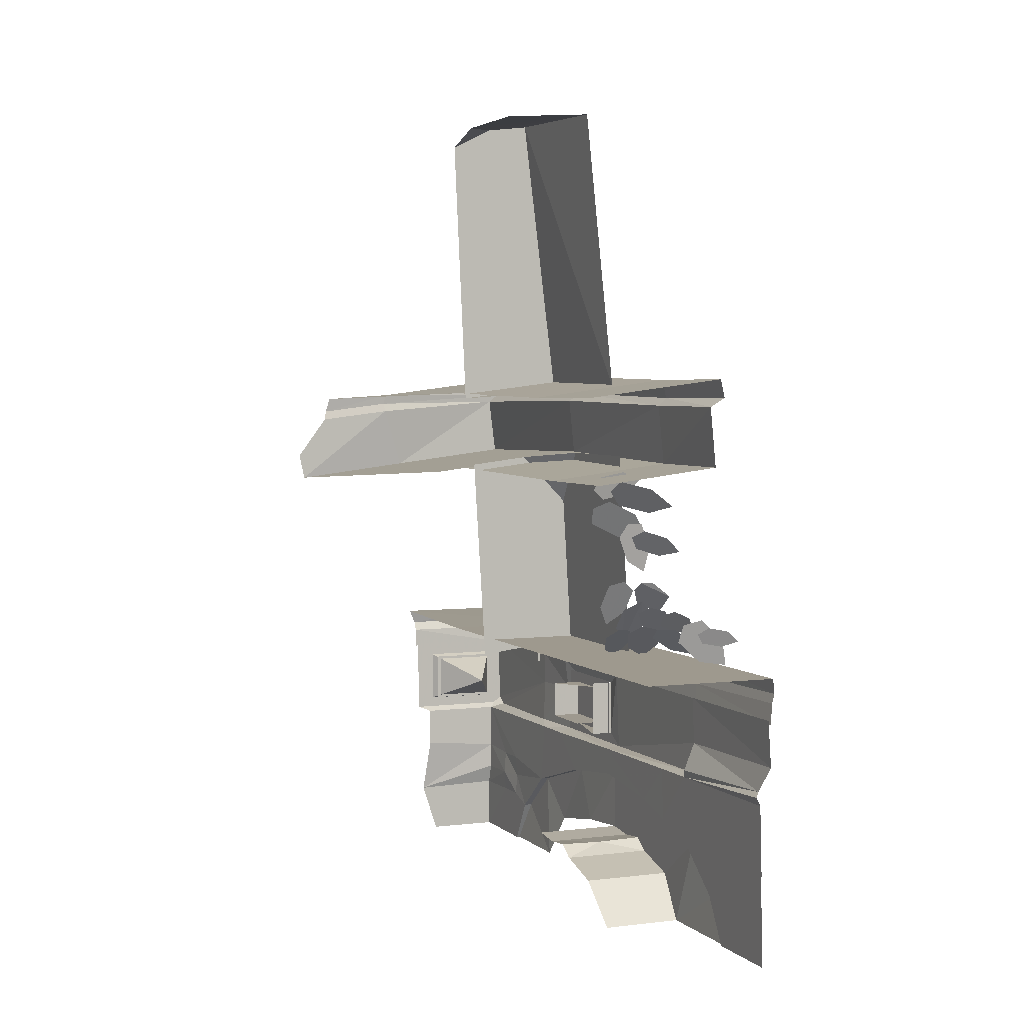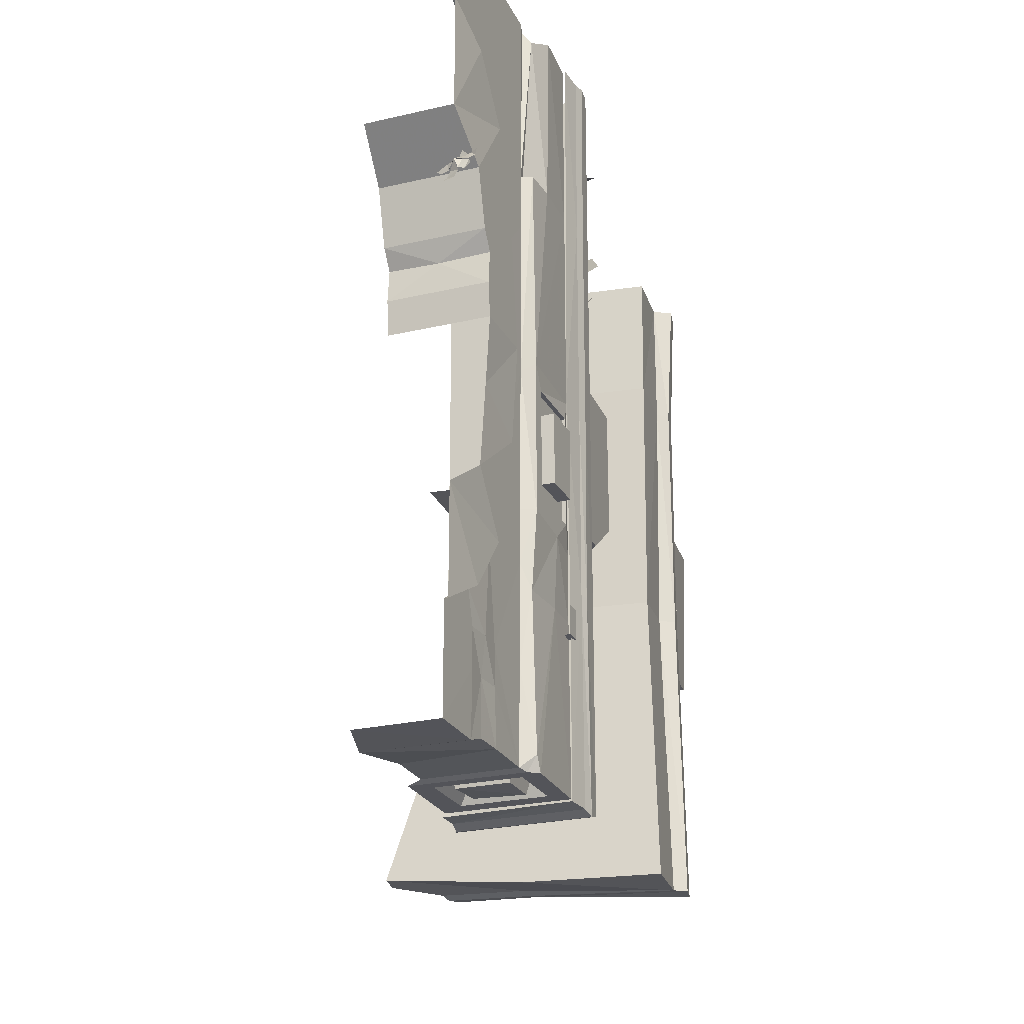
<metadata>
{"format":"obj","ext":"obj","renderer":"f3d","projection":"perspective","resolution":1024,"background":"white","views":[{"elev":3.5,"azim":-22.4,"up":"+Y"},{"elev":-23.7,"azim":21.6,"up":"+Z"}]}
</metadata>
<code>
g cliff_R_4_wall_a_mesh
v 1.242 9.502 0.0006711
v 1.231 10.09 0.2028
v -1.264 9.439 0.000833
v 1.231 10.09 0.2028
v 1.25 10.86 0.2056
v -1.075 11.07 0.2083
v 1.474 9.348 6.134
v 1.474 10.44 4.751
v 1.343 8 5.222
v 1.474 9.265 3.308
v 1.343 8 2.584
v 1.474 10.44 4.751
v 1.25 12.36 15.18
v 1.217 12.57 15.24
v 1.516 12.47 15.18
v -1.017 21.42 8.609
v 0.3334 20.04 8.6
v 0.2436 21.58 9.733
v -3.27 31.32 9.882
v -3.303 30.89 8.577
v -2.161 31.46 8.573
v -2.723 23.33 0.3411
v -2.866 23.41 7.781
v -4.772 23.2 0.3681
v -1.026 9.871 10.03
v 1.474 9.774 10.87
v 1.474 9.871 10.03
v -1.026 9.774 10.87
v 0.2244 9.813 11.62
v -1.026 9.539 12.14
v 1.474 9.539 12.14
v -1.026 9.161 13.52
v 1.474 9.161 13.52
v -1.026 9.539 12.14
v 0.2244 9.813 11.62
v -1.026 9.853 11.68
v -1.026 9.774 10.87
v 1.474 9.539 12.14
v 1.474 9.853 11.68
v 1.474 9.774 10.87
v -1.076 12.2 0.1919
v -1.075 11.07 0.2083
v 1.25 10.86 0.2056
v 1.25 12.2 0.1919
v -0.7929 8.001 -0.00308
v 1.25 8 -0.0001279
v 1.242 9.502 0.0006711
v -1.264 9.439 0.000833
v 1.251 12.35 13.78
v 1.25 10.87 13.81
v 1.25 12.36 15.18
v 1.25 10.44 15.31
v 1.25 9.933 19.7
v 1.25 9.265 16.76
v 1.25 9.397 19.76
v 1.25 10.53 19.72
v 1.25 10.44 15.31
v 1.614 14.52 0.04272
v 1.717 15.02 5.159
v 1.717 15.08 0.0006591
v 1.62 14.52 5.26
v 1.217 12.57 15.24
v 1.419 12.66 19.22
v 1.571 13.32 15.17
v 1.612 13.36 19.55
v 1.524 14.64 15.16
v 1.524 14.64 19.56
v 1.25 12.23 2.531
v 1.241 10.79 2.512
v 1.25 12.25 4.987
v 1.25 10.44 4.751
v 1.25 8 17.48
v 1.25 8.616 17.13
v 1.25 9.265 16.76
v 1.343 8 17.48
v 1.474 9.265 16.76
v 1.474 10.44 15.31
v 1.25 10.44 15.31
v 0.9917 12.72 9.452
v 1.612 12.72 6.701
v 1.612 12.72 9.452
v 1.612 14.31 9.452
v 0.9917 14.31 9.452
v 1.524 14.64 4.356
v 1.559 13.65 4.356
v 1.612 13.71 6.153
v 1.524 14.64 6.059
v 1.612 12.39 6.305
v 1.25 12.25 6.306
v 1.254 12.32 9.858
v 1.612 12.39 10.03
v 1.241 10.79 2.512
v 1.282 10.16 2.512
v 1.25 10.44 4.751
v 1.25 9.265 3.308
v 1.25 9.521 2.503
v 1.25 8.616 19.8
v 1.25 9.397 19.76
v 1.25 9.265 16.76
v 1.25 8.616 17.13
v 1.254 12.32 9.858
v 1.516 12.47 15.18
v 1.612 12.39 10.03
v 1.251 12.35 13.78
v 1.25 12.36 15.18
v 1.25 10.87 13.81
v 1.474 10.44 15.31
v 1.25 10.44 15.31
v 1.474 11.22 12.56
v 1.25 11.22 12.56
v 1.474 11.54 10.03
v 1.25 11.54 10.03
v 1.282 10.16 2.512
v 1.241 10.79 2.512
v 1.25 10.79 1.562
v 1.209 10.11 1.565
v 1.474 10.44 15.31
v 1.474 9.539 12.14
v 1.474 9.161 13.52
v 1.474 11.22 12.56
v 1.474 9.853 11.68
v 1.474 9.774 10.87
v 1.474 11.54 10.03
v 1.474 9.871 10.03
v 1.25 8 17.48
v 1.25 8 19.8
v 1.25 8.616 19.8
v 1.25 8.616 17.13
v 1.25 11.22 12.56
v 1.254 12.32 9.858
v 1.25 11.54 10.03
v 1.251 12.35 13.78
v 1.25 10.87 13.81
v 1.612 13.71 6.153
v 1.559 13.65 4.356
v 1.493 12.39 4.356
v 1.612 12.39 6.305
v 1.474 9.265 3.308
v 1.25 8 2.584
v 1.343 8 2.584
v 1.25 9.265 3.308
v 1.474 10.44 4.751
v 1.25 10.44 4.751
v 0.7453 13.91 0.1199
v -0.5566 12.93 0.1199
v 0.7453 12.93 0.1199
v -0.521 13.9 0.1578
v 1.25 10.44 15.31
v 1.25 10.53 19.72
v 1.25 12.36 15.18
v 1.25 12.37 19.63
v 1.212 12.56 19.49
v 1.612 12.39 10.03
v 1.524 14.64 15.16
v 1.524 14.64 10.03
v 1.571 13.32 15.17
v 1.516 12.47 15.18
v 1.25 11.22 7.505
v 1.25 12.25 4.987
v 1.25 10.44 4.751
v 1.25 12.25 6.306
v 1.254 12.32 9.858
v 1.25 11.54 10.03
v 1.343 8 17.48
v 1.474 9.265 16.76
v 1.343 8 14.55
v 1.474 10.44 15.31
v 1.474 9.161 13.52
v 1.241 10.79 2.512
v 1.25 12.23 2.531
v 1.25 12.2 0.1919
v 1.25 10.79 1.562
v 1.25 10.86 0.2056
v -0.894 8 14.55
v 0.2244 8 14.55
v -1.026 9.161 13.52
v 1.474 9.161 13.52
v 1.343 8 14.55
v 1.25 9.527 1.561
v 1.25 9.521 2.503
v 1.209 10.11 1.565
v 1.282 10.16 2.512
v 1.065 14.15 0.4229
v -0.8765 12.72 0.4229
v 1.065 12.72 0.4229
v -0.8765 14.15 0.4229
v 1.25 8 2.584
v 1.25 9.265 3.308
v 1.25 9.521 2.503
v 1.25 9.527 1.561
v 1.25 8 -0.0001279
v 1.242 9.502 0.0006711
v 1.474 9.348 6.134
v 1.474 11.22 7.505
v 1.474 10.44 4.751
v 1.43 9.744 8.296
v 1.474 11.54 10.03
v 1.474 9.871 10.03
v 1.559 13.65 4.356
v 1.524 14.64 4.356
v 1.559 14.61 0.12
v 1.616 12.55 0.12
v 1.607 12.35 0.493
v 1.493 12.39 4.356
v 1.25 12.25 4.987
v 1.25 12.25 6.306
v 1.612 12.39 6.305
v 1.493 12.39 4.356
v 1.378 12.36 0.1199
v 1.607 12.35 0.493
v 1.616 12.55 0.12
v 1.25 12.2 0.1919
v 1.607 12.35 0.493
v 1.25 12.2 0.1919
v 1.25 12.23 2.531
v 1.493 12.39 4.356
v 1.25 12.25 4.987
v 1.474 11.54 10.03
v 1.25 11.54 10.03
v 1.25 11.22 7.505
v 1.474 11.22 7.505
v 1.25 10.44 4.751
v 1.474 10.44 4.751
v 1.25 12.36 15.18
v 1.212 12.56 19.49
v 1.419 12.66 19.22
v 1.217 12.57 15.24
v 1.25 9.527 1.561
v 1.209 10.11 1.565
v 1.242 9.502 0.0006711
v 1.231 10.09 0.2028
v 1.25 10.86 0.2056
v 1.25 10.79 1.562
v 1.742 15.75 9.855
v 1.784 15.29 9.862
v 1.784 15.29 14.99
v 1.742 15.75 14.98
v 1.62 14.52 19.52
v 1.717 15.08 19.4
v 1.717 15.03 14.99
v 1.62 14.52 15.16
v 1.784 15.29 9.862
v 1.717 15.03 9.862
v 1.717 15.03 14.99
v 1.784 15.29 14.99
v 1.784 15.21 5.159
v 1.717 15.02 5.159
v 1.717 15.03 9.862
v 1.784 15.29 9.862
v 1.784 15.34 -0.1224
v 1.717 15.08 0.0006591
v 1.717 15.02 5.159
v 1.784 15.21 5.159
v 1.742 15.75 0.0006341
v 1.784 15.34 -0.1224
v 1.784 15.21 5.159
v 1.742 15.75 5.201
v 1.742 15.75 5.201
v 1.784 15.21 5.159
v 1.784 15.29 9.862
v 1.742 15.75 9.855
v 1.62 14.38 10.03
v 1.717 15.03 9.862
v 1.717 15.02 5.159
v 1.62 14.52 5.26
v 1.62 14.38 10.03
v 1.62 14.52 15.16
v 1.717 15.03 14.99
v 1.717 15.03 9.862
v 1.784 15.29 14.99
v 1.717 15.03 14.99
v 1.717 15.08 19.4
v 1.784 15.34 19.4
v 1.742 15.75 14.98
v 1.784 15.29 14.99
v 1.784 15.34 19.4
v 1.742 15.75 19.4
v 1.765 7.987 12.9
v 1.682 8.1 13.06
v 1.578 8.058 12.84
v 1.42 8.054 12.9
v 1.493 8.127 13.12
v 1.312 8.088 13.17
v 1.638 8.124 13.12
v 1.487 8.291 13.3
v 1.627 8.325 13.38
v 1.785 8.184 13.2
v 1.818 8.2 13.39
v 1.173 8.227 12.94
v 1.405 8.116 12.86
v 1.098 8.23 12.79
v 1.33 8.065 12.67
v 1.115 7.989 12.56
v 1.206 8.284 13.23
v 1.126 8.23 12.97
v 1.044 8.383 13.25
v 0.928 8.307 12.96
v 0.7437 8.45 13.13
v 1.447 8.31 13.28
v 1.232 8.397 13.24
v 1.217 8.522 13.36
v 1.508 8.429 13.43
v 1.332 8.525 13.64
v 1.691 14.3 3.945
v 1.691 14.68 3.945
v 1.455 14.68 3.945
v 1.456 14.3 3.945
v 1.691 14.3 3.945
v 1.691 14.3 4.671
v 1.691 14.68 4.671
v 1.691 14.68 3.945
v 0.6642 12.99 7.192
v 0.6642 12.99 8.96
v 1.826 12.99 8.96
v 1.826 12.99 7.192
v 1.826 14.04 7.192
v 0.6523 14.04 7.192
v 1.826 14.04 8.96
v 1.826 14.04 7.192
v 1.826 12.99 7.192
v 1.826 14.04 8.96
v 1.826 12.99 8.96
v 1.717 15.08 0.0006591
v -1.535 15.08 0.0006591
v 1.614 14.52 0.04272
v -1.537 14.52 0.0005121
v -1.54 15.34 -0.1224
v 1.784 15.34 -0.1224
v 1.742 15.75 0.0006341
v -1.752 15.76 -0.009992
v -1.535 15.08 0.0006591
v 1.717 15.08 0.0006591
v 1.784 15.34 -0.1224
v -1.54 15.34 -0.1224
v -1.076 12.2 0.1919
v 1.25 12.2 0.1919
v 1.378 12.36 0.1199
v -1.448 12.36 0.1199
v 1.503 14.36 6.618
v 1.503 12.67 6.618
v 1.503 12.67 9.535
v 1.503 14.36 9.535
v 1.742 15.75 14.98
v -1.996 15.75 14.98
v -1.996 15.75 9.855
v 1.742 15.75 9.855
v 1.742 15.75 5.201
v -1.996 15.75 5.201
v -1.752 15.76 -0.009992
v 1.742 15.75 0.0006341
v 1.742 15.75 9.855
v -1.996 15.75 9.855
v -1.996 15.75 5.201
v 1.742 15.75 5.201
v 1.742 15.75 19.4
v -1.996 15.75 19.4
v -1.996 15.75 14.98
v 1.742 15.75 14.98
v 0.6019 15.66 8.587
v 0.6206 15.65 12.84
v 0.2575 21.57 12.87
v 0.3334 20.04 8.6
v 0.2436 21.58 9.733
v -2.32 15.3 8.599
v 0.6019 15.66 8.587
v 0.3334 20.04 8.6
v -1.017 21.42 8.609
v -2.683 21.21 8.616
v 0.04554 23.62 12.8
v -0.7841 31.5 12.79
v -0.9729 31.61 8.568
v 0.02686 23.63 8.543
v -2.161 31.46 8.573
v -3.303 30.89 8.577
v -2.94 23.26 8.556
v -0.9729 31.61 8.568
v 0.02686 23.63 8.543
v 0.04554 23.62 12.8
v -0.3586 23.57 12.8
v -2.161 31.46 8.573
v -0.9729 31.61 8.568
v -0.7841 31.5 12.79
v -3.27 31.32 9.882
v -3.257 31.31 12.83
v -2.139 20.96 0.1109
v -2.774 22.78 0.3883
v -5.69 20.53 0.3953
v -5.858 21.27 0.398
v -4.957 22.5 0.3972
v -2.806 23.03 0.3087
v -4.891 22.77 0.3172
v -4.957 22.5 0.3972
v -2.774 22.78 0.3883
v -2.723 23.33 0.3411
v -4.772 23.2 0.3681
v -4.891 22.77 0.3172
v -2.806 23.03 0.3087
v -2.139 20.96 0.1109
v -5.69 20.53 0.3953
v -3.4 20.96 7.466
v -2.54 21.07 7.463
v 1.314 21.36 13.65
v 1.139 23.06 13.65
v 1.213 21.54 7.447
v 1.009 23.17 7.534
v 1.378 23.41 7.534
v 1.009 23.17 7.534
v 1.139 23.06 13.65
v 1.401 23.28 13.61
v 1.263 23.93 7.529
v 1.378 23.41 7.534
v 1.401 23.28 13.61
v 1.303 23.81 13.56
v 1.434 21.4 0.09635
v 1.222 23.09 0.0982
v -2.139 20.96 0.1109
v -2.774 22.78 0.3883
v -2.806 23.03 0.3087
v -2.774 22.78 0.3883
v 1.222 23.09 0.0982
v 1.521 23.32 0.09747
v -2.723 23.33 0.3411
v -2.806 23.03 0.3087
v 1.521 23.32 0.09747
v 1.406 23.85 0.0885
v 1.213 21.54 7.447
v 1.009 23.17 7.534
v 1.434 21.4 0.09635
v 1.222 23.09 0.0982
v 1.521 23.32 0.09747
v 1.222 23.09 0.0982
v 1.009 23.17 7.534
v 1.378 23.41 7.534
v 1.406 23.85 0.0885
v 1.521 23.32 0.09747
v 1.378 23.41 7.534
v 1.263 23.93 7.529
v 1.345 21.36 16.81
v 1.133 23.05 16.89
v 1.314 21.36 13.65
v 1.139 23.06 13.65
v 1.401 23.28 13.61
v 1.139 23.06 13.65
v 1.133 23.05 16.89
v 1.567 23.29 16.89
v 1.303 23.81 13.56
v 1.401 23.28 13.61
v 1.567 23.29 16.89
v 1.452 23.82 16.89
v 1.314 21.36 13.65
v -2.259 20.92 13.66
v -2.228 20.91 16.82
v 1.345 21.36 16.81
v 1.213 21.54 7.447
v -2.54 21.07 7.463
v -2.259 20.92 13.66
v 1.314 21.36 13.65
v 1.434 21.4 0.09635
v -2.139 20.96 0.1109
v -2.54 21.07 7.463
v 1.213 21.54 7.447
v 1.303 23.81 13.56
v -2.826 23.29 13.81
v -2.866 23.41 7.781
v 1.263 23.93 7.529
v 1.263 23.93 7.529
v -2.866 23.41 7.781
v -2.723 23.33 0.3411
v 1.406 23.85 0.0885
v 1.452 23.82 16.89
v -2.677 23.3 17.14
v -2.826 23.29 13.81
v 1.303 23.81 13.56
v -0.797 20.25 15.03
v -0.08551 20.05 15.54
v 0.3301 20.25 16.17
v -1.11 20.66 15.15
v -0.2739 20.74 16.08
v -0.9854 20.94 15.57
v 0.5521 16.55 17.56
v 1.212 16.42 17.45
v 1.742 16.54 17.45
v 0.3635 16.82 17.68
v 1.327 16.85 17.61
v 0.6671 16.98 17.72
v -0.5544 19.36 15.39
v 0.3181 19.35 15.87
v -0.3044 19.55 15.68
v 0.7464 18.94 15.79
v -0.34 19.02 15.25
v 0.2826 18.82 15.44
v -1.335 19.7 14.4
v -0.5304 19.3 14.42
v 0.1996 19.36 14.7
v -1.429 20.15 14.65
v -0.2238 19.97 14.94
v -1.029 20.36 14.92
v -1.163 20.41 14.76
v -0.4981 20.55 14.82
v -0.09718 20.97 14.95
v -1.487 20.68 14.83
v -0.6495 21.19 15
v -1.315 21.05 14.95
v 0.319 17.27 14.82
v 1.166 16.64 14.45
v 0.7638 17.15 14.92
v 1.134 16.23 13.88
v 0.1219 17.08 14.44
v 0.5244 16.56 13.98
v 0.5235 17.06 15.18
v 1.409 16.95 15.15
v 0.8637 17.18 15.29
v 1.662 16.56 14.88
v 0.5898 16.75 14.96
v 1.135 16.52 14.81
v 0.2294 17.43 14.48
v 0.5937 16.55 13.7
v 0.5663 17.11 14.27
v 0.2152 16.16 13.25
v -0.2297 17.15 14.19
v -0.2024 16.59 13.62
v 0.2171 16.71 14.56
v 1.053 16.07 13.83
v 0.7416 16.58 14.48
v 0.8681 15.66 13.22
v -0.0749 16.46 14.17
v 0.2366 15.96 13.53
v 0.5387 16.63 14.82
v 1.697 16.21 14.85
v 0.9956 16.62 15.08
v 2.005 15.78 14.34
v 0.6051 16.33 14.39
v 1.307 15.93 14.16
v 0.03622 17.99 14.81
v 0.9687 17.56 14.75
v 0.3659 17.99 14.87
v 0.8854 17.11 14.28
v -0.07414 17.77 14.58
v 0.2081 17.28 14.2
v -0.4904 19.73 15.02
v 0.3075 18.99 14.76
v -0.02813 19.69 14.95
v 0.1889 18.31 14.64
v -0.7463 19.34 14.98
v -0.4108 18.64 14.79
v -0.4047 16.61 14.26
v 0.4276 16.06 13.14
v 0.07398 16.53 14.02
v 0.3342 15.63 12.42
v -0.6197 16.33 13.85
v -0.266 15.86 12.97
v -0.3712 18.02 14.5
v -0.1314 17.1 14.03
v -0.03238 17.74 14.41
v -0.5716 16.71 13.73
v -0.7709 17.89 14.35
v -0.87 17.25 13.97
v 0.1329 16.53 16.95
v 0.8085 15.94 16.91
v 1.573 15.84 17.03
v 0.2052 17.02 17.12
v 1.369 16.57 17.22
v 0.693 17.15 17.26
v -1.511 14.61 0.12
v -1.448 12.36 0.1199
v -0.9547 12.66 0.1199
v 1.378 12.36 0.1199
v -0.9547 14.2 0.1199
v 1.143 12.66 0.1199
v 1.143 14.2 0.1199
v 1.559 14.61 0.12
v 1.616 12.55 0.12
v 1.143 12.66 0.1199
v 0.2318 13.43 1.871
v -0.9547 12.66 0.1199
v 1.143 14.2 0.1199
v -0.9547 14.2 0.1199
v 1.612 12.39 10.03
v 1.612 12.72 6.701
v 1.612 12.39 6.305
v 1.612 13.71 6.153
v 1.612 12.72 9.452
v 1.612 14.31 6.701
v 1.524 14.64 10.03
v 1.524 14.64 6.059
v 1.612 14.31 9.452
v 0.7453 12.93 0.1199
v 0.8072 12.87 0.4436
v 0.8072 14 0.4436
v 0.7453 13.91 0.1199
v -0.5566 12.93 0.1199
v -0.6185 14 0.4436
v -0.6185 12.87 0.4436
v -0.521 13.9 0.1578
g cliff_R_4_wall_a_mesh_0
f 3 2 1
f 5 4 3
f 6 5 3
f 9 8 7
f 11 10 9
f 12 9 10
f 15 14 13
f 18 17 16
f 21 20 19
f 24 23 22
f 27 26 25
f 26 28 25
f 28 26 29
f 31 30 29
f 30 31 32
f 32 31 33
f 36 35 34
f 36 37 35
f 39 38 35
f 39 35 40
f 43 42 41
f 44 43 41
f 47 46 45
f 48 47 45
f 51 50 49
f 51 52 50
f 55 54 53
f 56 53 54
f 56 54 57
f 60 59 58
f 61 58 59
f 64 63 62
f 63 64 65
f 66 65 64
f 67 65 66
f 70 69 68
f 69 70 71
f 74 73 72
f 74 72 75
f 75 76 74
f 76 77 74
f 77 78 74
f 81 80 79
f 81 79 82
f 79 83 82
f 86 85 84
f 87 86 84
f 90 89 88
f 91 90 88
f 94 93 92
f 95 93 94
f 96 93 95
f 99 98 97
f 99 97 100
f 103 102 101
f 102 104 101
f 105 104 102
f 108 107 106
f 109 106 107
f 110 106 109
f 110 109 111
f 112 110 111
f 115 114 113
f 115 113 116
f 119 118 117
f 118 120 117
f 118 121 120
f 122 120 121
f 122 123 120
f 124 123 122
f 127 126 125
f 128 127 125
f 131 130 129
f 130 132 129
f 129 132 133
f 136 135 134
f 137 136 134
f 140 139 138
f 139 141 138
f 138 141 142
f 141 143 142
f 146 145 144
f 147 144 145
f 150 149 148
f 149 150 151
f 151 150 152
f 155 154 153
f 154 156 153
f 157 153 156
f 160 159 158
f 159 161 158
f 162 158 161
f 158 162 163
f 166 165 164
f 165 166 167
f 168 167 166
f 171 170 169
f 172 171 169
f 173 171 172
f 176 175 174
f 177 175 176
f 175 177 178
f 181 180 179
f 180 181 182
f 185 184 183
f 183 184 186
f 189 188 187
f 189 187 190
f 191 190 187
f 191 192 190
f 195 194 193
f 194 196 193
f 196 194 197
f 198 196 197
f 201 200 199
f 202 201 199
f 199 203 202
f 203 199 204
f 207 206 205
f 208 207 205
f 211 210 209
f 209 210 212
f 215 214 213
f 213 216 215
f 216 217 215
f 220 219 218
f 221 220 218
f 222 220 221
f 223 222 221
f 226 225 224
f 227 226 224
f 230 229 228
f 231 229 230
f 232 229 231
f 229 232 233
f 236 235 234
f 237 236 234
f 240 239 238
f 241 240 238
f 244 243 242
f 245 244 242
f 248 247 246
f 249 248 246
f 252 251 250
f 253 252 250
f 256 255 254
f 257 256 254
f 260 259 258
f 261 260 258
f 264 263 262
f 265 264 262
f 268 267 266
f 269 268 266
f 272 271 270
f 273 272 270
f 276 275 274
f 277 276 274
f 280 279 278
f 280 281 279
f 279 281 282
f 282 281 283
f 285 284 283
f 286 284 285
f 287 284 286
f 287 286 288
f 290 289 283
f 290 291 289
f 292 291 290
f 291 292 293
f 295 294 283
f 295 296 294
f 297 296 295
f 296 297 298
f 300 299 283
f 301 299 300
f 302 299 301
f 302 301 303
f 306 305 304
f 307 306 304
f 310 309 308
f 311 310 308
f 314 313 312
f 315 314 312
f 315 312 316
f 312 317 316
f 318 316 317
f 321 320 319
f 322 320 321
f 325 324 323
f 325 326 324
f 329 328 327
f 330 329 327
f 333 332 331
f 334 333 331
f 337 336 335
f 338 337 335
f 341 340 339
f 342 341 339
f 345 344 343
f 346 345 343
f 349 348 347
f 350 349 347
f 353 352 351
f 354 353 351
f 357 356 355
f 358 357 355
f 361 360 359
f 359 362 361
f 362 363 361
f 366 365 364
f 364 367 366
f 364 368 367
f 371 370 369
f 372 371 369
f 375 374 373
f 375 373 376
f 376 377 375
f 377 378 375
f 378 379 375
f 382 381 380
f 380 383 382
f 383 384 382
f 387 386 385
f 387 388 386
f 388 389 386
f 392 391 390
f 393 392 390
f 396 395 394
f 397 396 394
f 400 399 398
f 401 400 398
f 404 403 402
f 403 404 405
f 408 407 406
f 409 408 406
f 412 411 410
f 413 412 410
f 416 415 414
f 415 416 417
f 420 419 418
f 421 420 418
f 424 423 422
f 425 424 422
f 428 427 426
f 427 428 429
f 432 431 430
f 433 432 430
f 436 435 434
f 437 436 434
f 440 439 438
f 439 440 441
f 444 443 442
f 445 444 442
f 448 447 446
f 449 448 446
f 452 451 450
f 453 452 450
f 456 455 454
f 457 456 454
f 460 459 458
f 461 460 458
f 464 463 462
f 465 464 462
f 468 467 466
f 469 468 466
f 472 471 470
f 473 472 470
f 476 475 474
f 477 476 474
f 478 476 477
f 479 478 477
f 482 481 480
f 483 482 480
f 484 482 483
f 485 484 483
f 488 487 486
f 487 489 486
f 486 489 490
f 489 491 490
f 494 493 492
f 495 494 492
f 496 494 495
f 497 496 495
f 500 499 498
f 501 500 498
f 502 500 501
f 503 502 501
f 506 505 504
f 505 507 504
f 504 507 508
f 507 509 508
f 512 511 510
f 511 513 510
f 510 513 514
f 513 515 514
f 518 517 516
f 517 519 516
f 516 519 520
f 519 521 520
f 524 523 522
f 523 525 522
f 522 525 526
f 525 527 526
f 530 529 528
f 529 531 528
f 528 531 532
f 531 533 532
f 536 535 534
f 535 537 534
f 534 537 538
f 537 539 538
f 542 541 540
f 541 543 540
f 540 543 544
f 543 545 544
f 548 547 546
f 547 549 546
f 546 549 550
f 549 551 550
f 554 553 552
f 553 555 552
f 552 555 556
f 555 557 556
f 560 559 558
f 561 560 558
f 562 560 561
f 563 562 561
f 566 565 564
f 567 565 566
f 568 566 564
f 569 567 566
f 570 568 564
f 569 570 567
f 571 570 564
f 570 572 567
f 572 570 571
f 575 574 573
f 573 574 576
f 577 574 575
f 576 574 577
f 580 579 578
f 580 581 579
f 579 582 578
f 579 581 583
f 578 582 584
f 585 583 581
f 582 586 584
f 586 583 585
f 584 586 585
f 589 588 587
f 590 589 587
f 587 588 591
f 592 589 590
f 588 593 591
f 594 592 590
f 593 594 591
f 594 593 592

</code>
